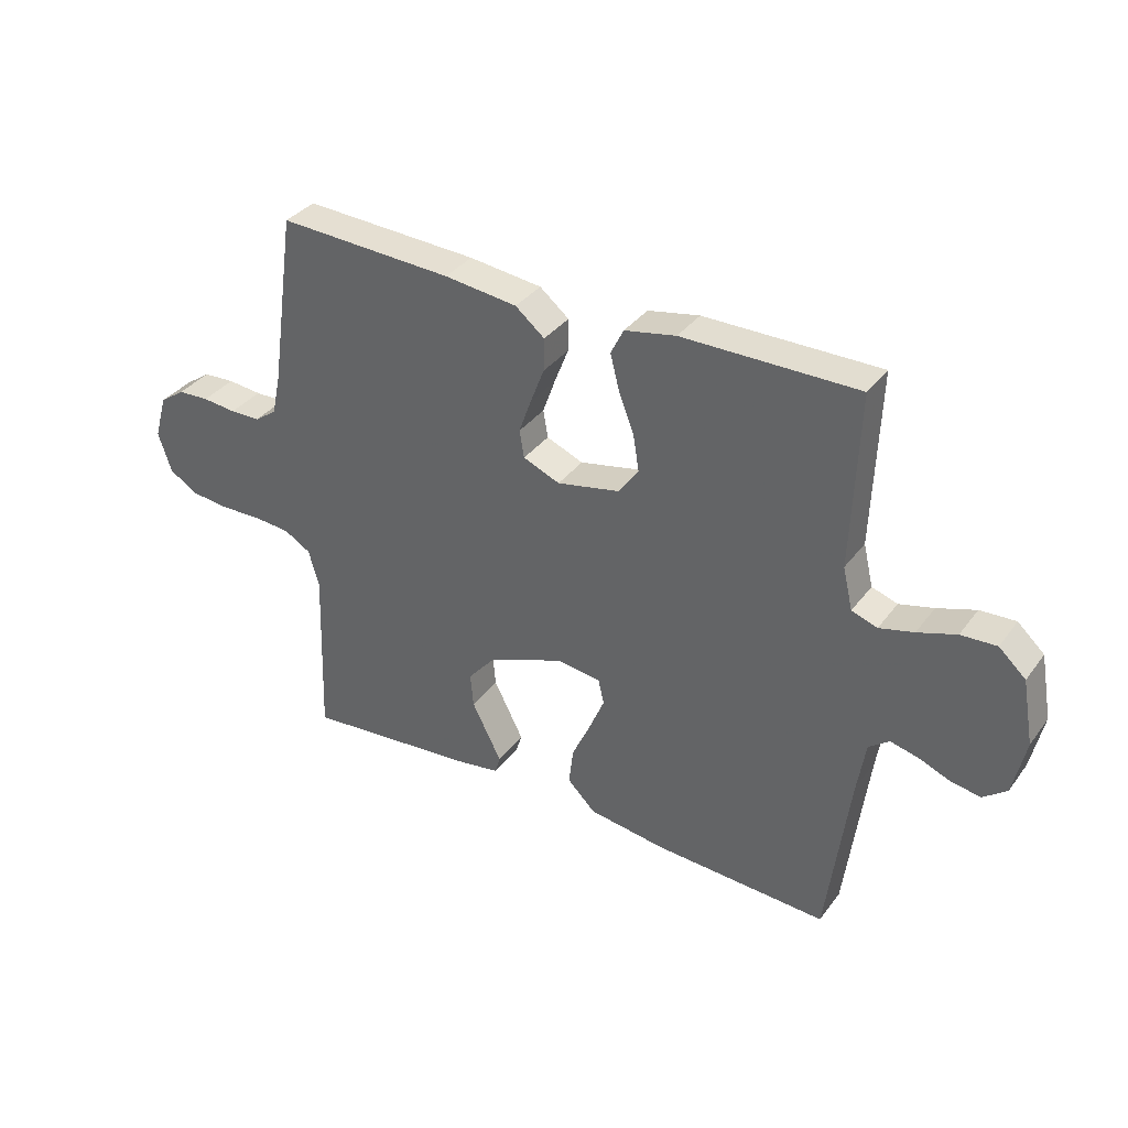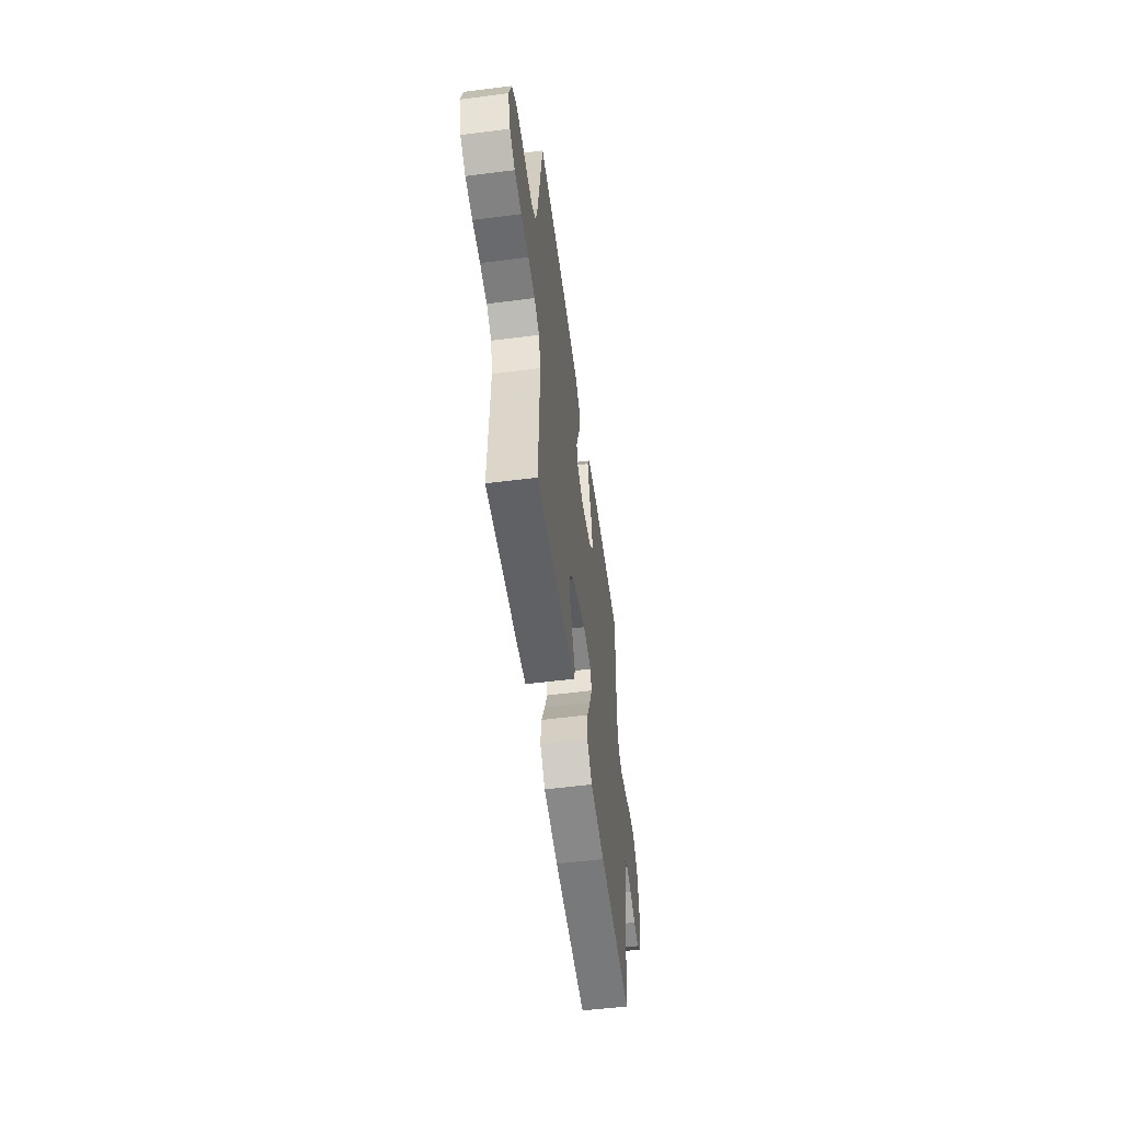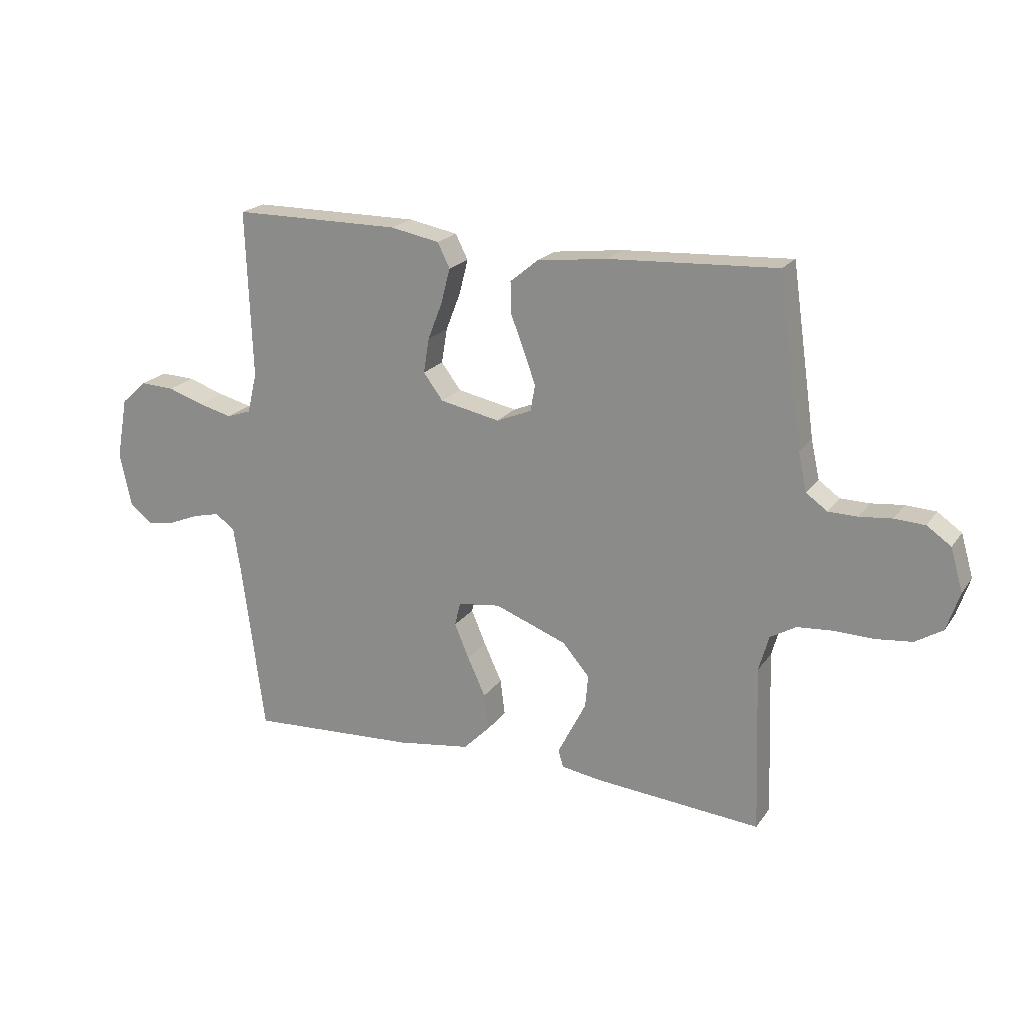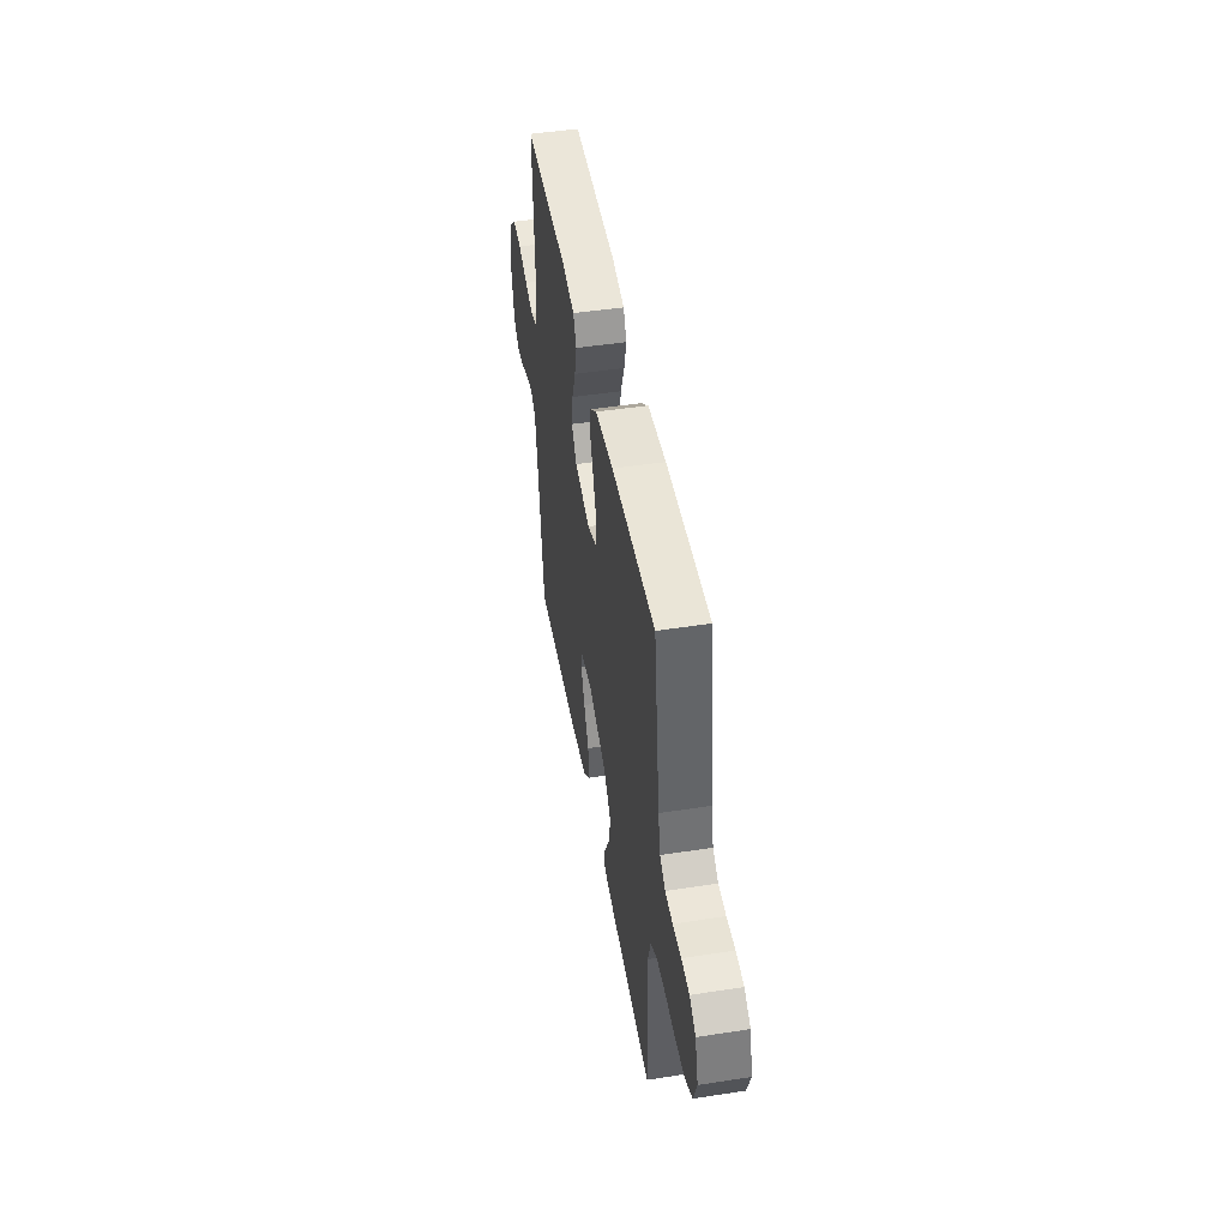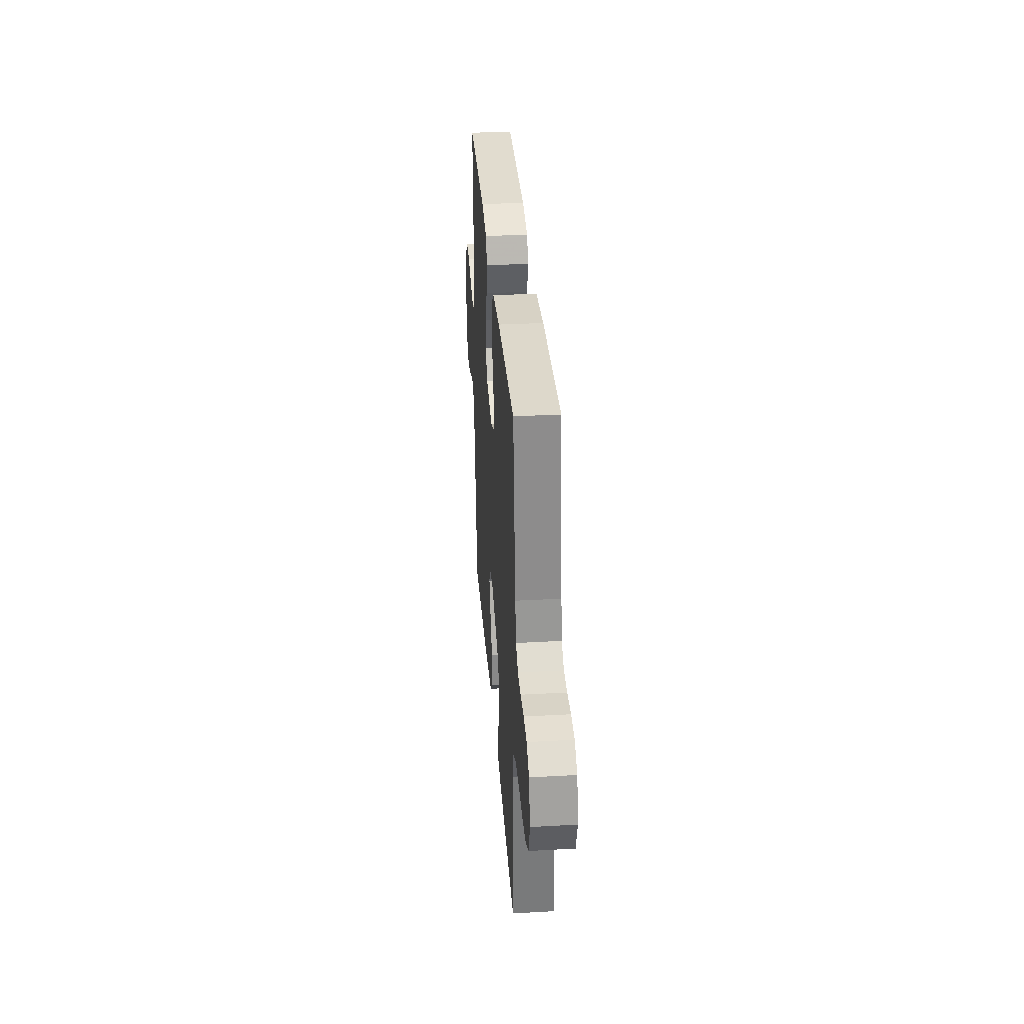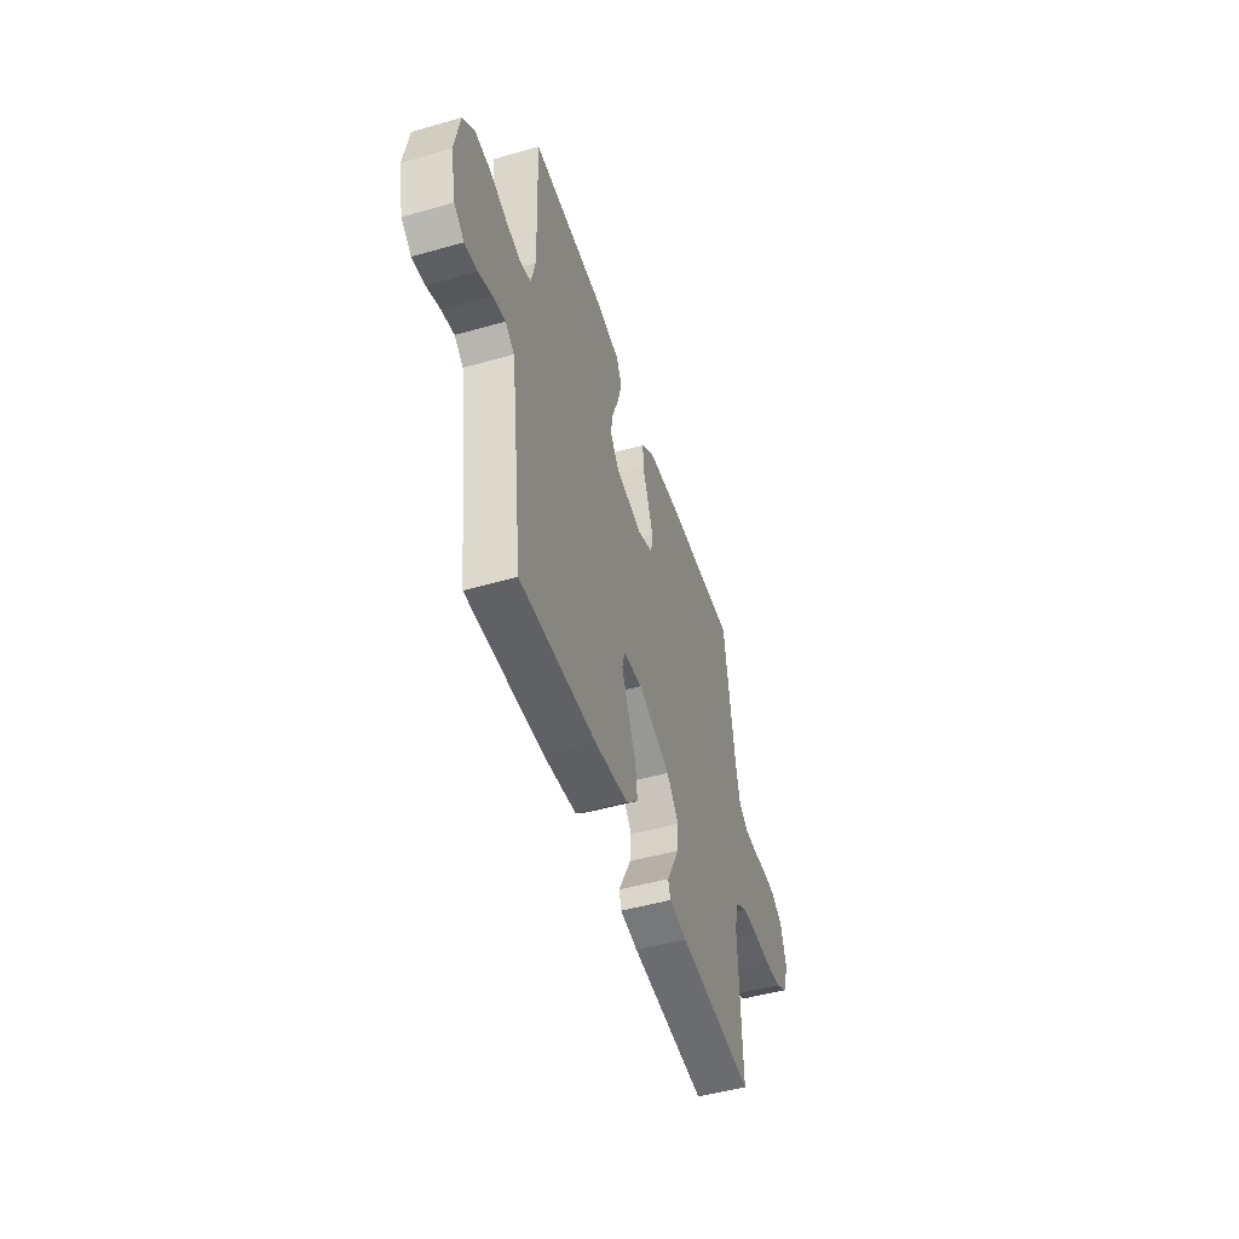
<metadata>
{"format":"obj","ext":"obj","renderer":"f3d","projection":"perspective","resolution":1024,"background":"white","views":[{"elev":35.2,"azim":-148.5,"up":"+Z"},{"elev":-54.7,"azim":97.7,"up":"+Z"},{"elev":20.3,"azim":25.0,"up":"+Z"},{"elev":47.4,"azim":80.1,"up":"+Z"},{"elev":34.2,"azim":85.7,"up":"+Z"},{"elev":-49.2,"azim":-72.5,"up":"+Z"}]}
</metadata>
<code>
v 0.5 0.07 0.5
v 0.543 0.07 0.2
v 0.558 0.07 0.131
v 0.596 0.07 0.104
v 0.648 0.07 0.103
v 0.706 0.07 0.109
v 0.76 0.07 0.106
v 0.803 0.07 0.076
v 0.825 0.07 0
v 0.802 0.07 -0.069
v 0.753 0.07 -0.099
v 0.688 0.07 -0.106
v 0.618 0.07 -0.104
v 0.554 0.07 -0.109
v 0.508 0.07 -0.136
v 0.49 0.07 -0.2
v 0.5 0.07 -0.5
v 0.2 0.07 -0.474
v 0.13 0.07 -0.463
v 0.121 0.07 -0.432
v 0.144 0.07 -0.387
v 0.172 0.07 -0.332
v 0.177 0.07 -0.274
v 0.129 0.07 -0.218
v 0 0.07 -0.169
v -0.076 0.07 -0.179
v -0.086 0.07 -0.221
v -0.06 0.07 -0.283
v -0.028 0.07 -0.352
v -0.02 0.07 -0.417
v -0.068 0.07 -0.465
v -0.2 0.07 -0.484
v -0.5 0.07 -0.5
v -0.539 0.07 -0.2
v -0.553 0.07 -0.112
v -0.588 0.07 -0.086
v -0.637 0.07 -0.098
v -0.691 0.07 -0.12
v -0.741 0.07 -0.128
v -0.781 0.07 -0.097
v -0.802 0.07 0
v -0.782 0.07 0.111
v -0.736 0.07 0.153
v -0.675 0.07 0.15
v -0.609 0.07 0.128
v -0.55 0.07 0.113
v -0.506 0.07 0.128
v -0.489 0.07 0.2
v -0.5 0.07 0.5
v -0.2 0.07 0.5
v -0.112 0.07 0.483
v -0.09 0.07 0.439
v -0.106 0.07 0.377
v -0.132 0.07 0.31
v -0.142 0.07 0.248
v -0.107 0.07 0.201
v 0 0.07 0.179
v 0.063 0.07 0.205
v 0.071 0.07 0.252
v 0.05 0.07 0.311
v 0.026 0.07 0.373
v 0.025 0.07 0.429
v 0.075 0.07 0.47
v 0.2 0.07 0.485
v 0.5 0 0.5
v 0.543 0 0.2
v 0.558 0 0.131
v 0.596 0 0.104
v 0.648 0 0.103
v 0.706 0 0.109
v 0.76 0 0.106
v 0.803 0 0.076
v 0.825 0 0
v 0.802 0 -0.069
v 0.753 0 -0.099
v 0.688 0 -0.106
v 0.618 0 -0.104
v 0.554 0 -0.109
v 0.508 0 -0.136
v 0.49 0 -0.2
v 0.5 0 -0.5
v 0.2 0 -0.474
v 0.13 0 -0.463
v 0.121 0 -0.432
v 0.144 0 -0.387
v 0.172 0 -0.332
v 0.177 0 -0.274
v 0.129 0 -0.218
v 0 0 -0.169
v -0.076 0 -0.179
v -0.086 0 -0.221
v -0.06 0 -0.283
v -0.028 0 -0.352
v -0.02 0 -0.417
v -0.068 0 -0.465
v -0.2 0 -0.484
v -0.5 0 -0.5
v -0.539 0 -0.2
v -0.553 0 -0.112
v -0.588 0 -0.086
v -0.637 0 -0.098
v -0.691 0 -0.12
v -0.741 0 -0.128
v -0.781 0 -0.097
v -0.802 0 0
v -0.782 0 0.111
v -0.736 0 0.153
v -0.675 0 0.15
v -0.609 0 0.128
v -0.55 0 0.113
v -0.506 0 0.128
v -0.489 0 0.2
v -0.5 0 0.5
v -0.2 0 0.5
v -0.112 0 0.483
v -0.09 0 0.439
v -0.106 0 0.377
v -0.132 0 0.31
v -0.142 0 0.248
v -0.107 0 0.201
v 0 0 0.179
v 0.063 0 0.205
v 0.071 0 0.252
v 0.05 0 0.311
v 0.026 0 0.373
v 0.025 0 0.429
v 0.075 0 0.47
v 0.2 0 0.485
f 63 64 1 2
f 60 61 62 63
f 59 60 63 2
f 58 59 2 3
f 57 58 3 4
f 51 52 53 54
f 51 54 55
f 48 49 50 51
f 47 48 51 55
f 46 47 55 56
f 42 43 44 45
f 42 45 46
f 41 42 46
f 37 38 39 40
f 36 37 40 41
f 31 32 33 34
f 31 34 35
f 28 29 30 31
f 27 28 31 35
f 26 27 35 36
f 18 19 20 21
f 16 17 18 21
f 15 16 21 22
f 14 15 22 23
f 10 11 12 13
f 10 13 14
f 9 10 14
f 8 9 14
f 5 6 7 8
f 4 5 8 14
f 57 4 14 23
f 25 26 36 41
f 25 41 46 56
f 56 57 23 24
f 24 25 56
f 66 65 128 127
f 127 126 125 124
f 66 127 124 123
f 67 66 123 122
f 68 67 122 121
f 118 117 116 115
f 119 118 115
f 115 114 113 112
f 119 115 112 111
f 120 119 111 110
f 109 108 107 106
f 110 109 106
f 110 106 105
f 104 103 102 101
f 105 104 101 100
f 98 97 96 95
f 99 98 95
f 95 94 93 92
f 99 95 92 91
f 100 99 91 90
f 85 84 83 82
f 85 82 81 80
f 86 85 80 79
f 87 86 79 78
f 77 76 75 74
f 78 77 74
f 78 74 73
f 78 73 72
f 72 71 70 69
f 78 72 69 68
f 87 78 68 121
f 105 100 90 89
f 120 110 105 89
f 88 87 121 120
f 120 89 88
f 1 65 66 2
f 2 66 67 3
f 3 67 68 4
f 4 68 69 5
f 5 69 70 6
f 6 70 71 7
f 7 71 72 8
f 8 72 73 9
f 9 73 74 10
f 10 74 75 11
f 11 75 76 12
f 12 76 77 13
f 13 77 78 14
f 14 78 79 15
f 15 79 80 16
f 16 80 81 17
f 17 81 82 18
f 18 82 83 19
f 19 83 84 20
f 20 84 85 21
f 21 85 86 22
f 22 86 87 23
f 23 87 88 24
f 24 88 89 25
f 25 89 90 26
f 26 90 91 27
f 27 91 92 28
f 28 92 93 29
f 29 93 94 30
f 30 94 95 31
f 31 95 96 32
f 32 96 97 33
f 33 97 98 34
f 34 98 99 35
f 35 99 100 36
f 36 100 101 37
f 37 101 102 38
f 38 102 103 39
f 39 103 104 40
f 40 104 105 41
f 41 105 106 42
f 42 106 107 43
f 43 107 108 44
f 44 108 109 45
f 45 109 110 46
f 46 110 111 47
f 47 111 112 48
f 48 112 113 49
f 49 113 114 50
f 50 114 115 51
f 51 115 116 52
f 52 116 117 53
f 53 117 118 54
f 54 118 119 55
f 55 119 120 56
f 56 120 121 57
f 57 121 122 58
f 58 122 123 59
f 59 123 124 60
f 60 124 125 61
f 61 125 126 62
f 62 126 127 63
f 63 127 128 64
f 64 128 65 1

</code>
